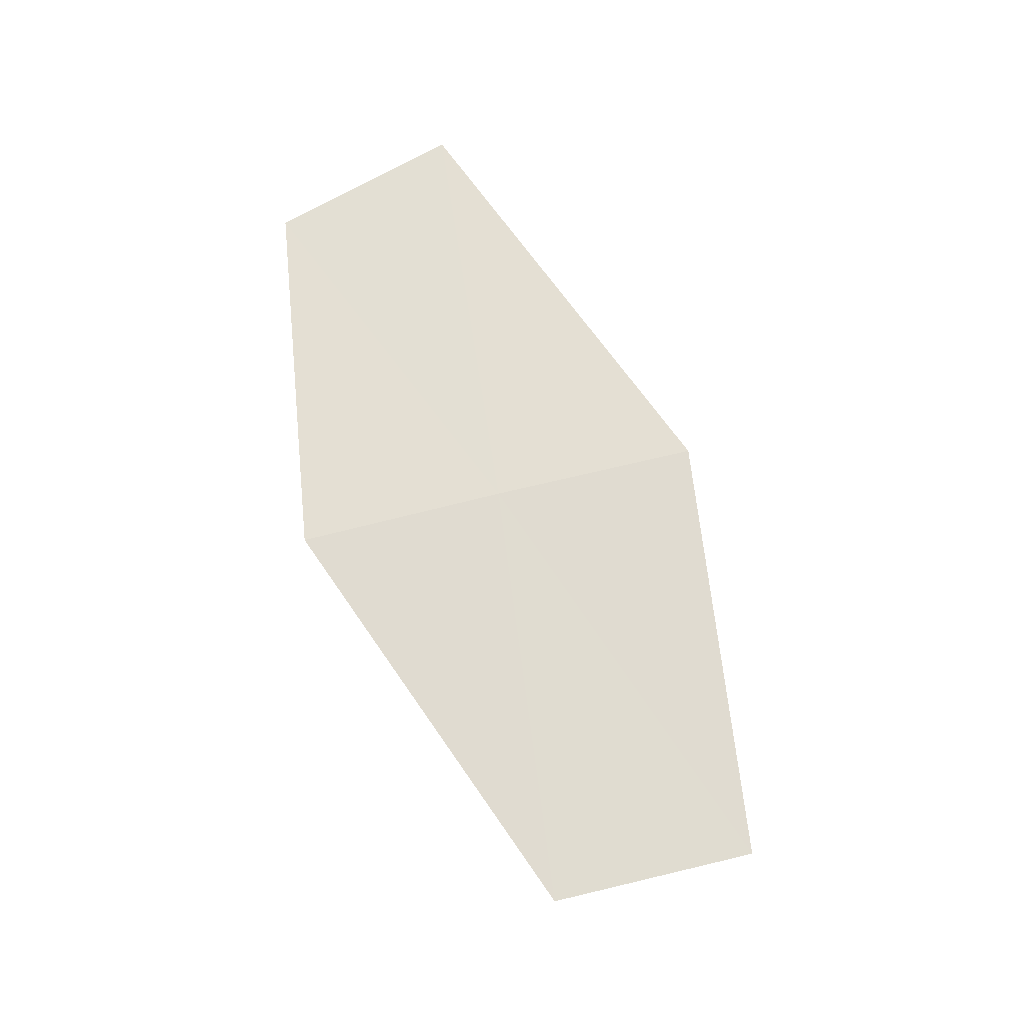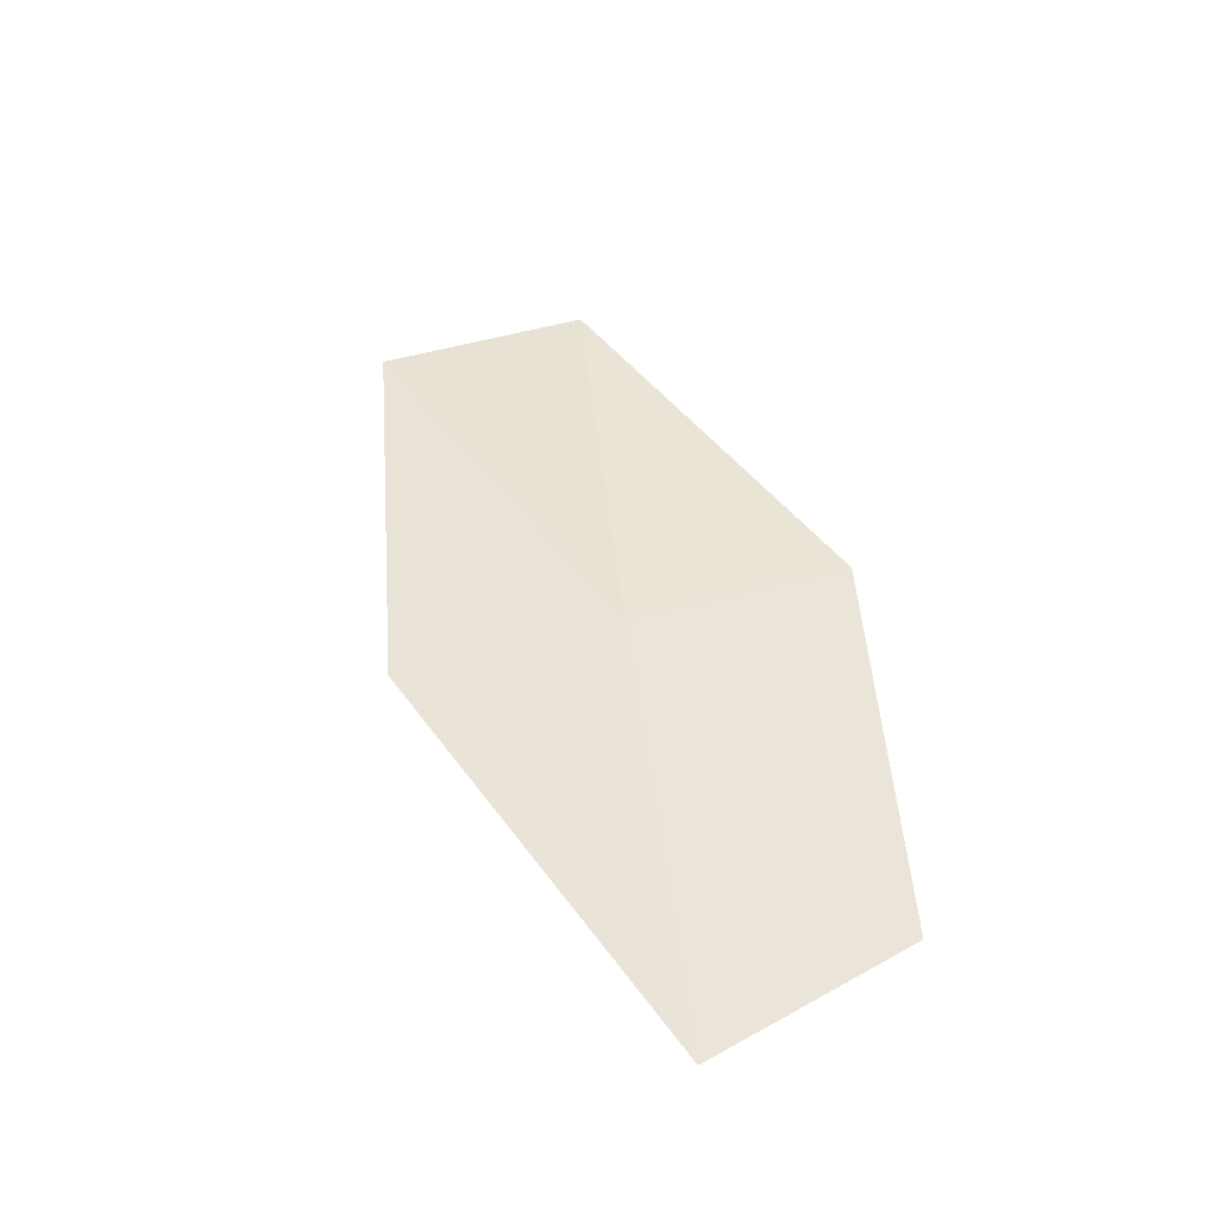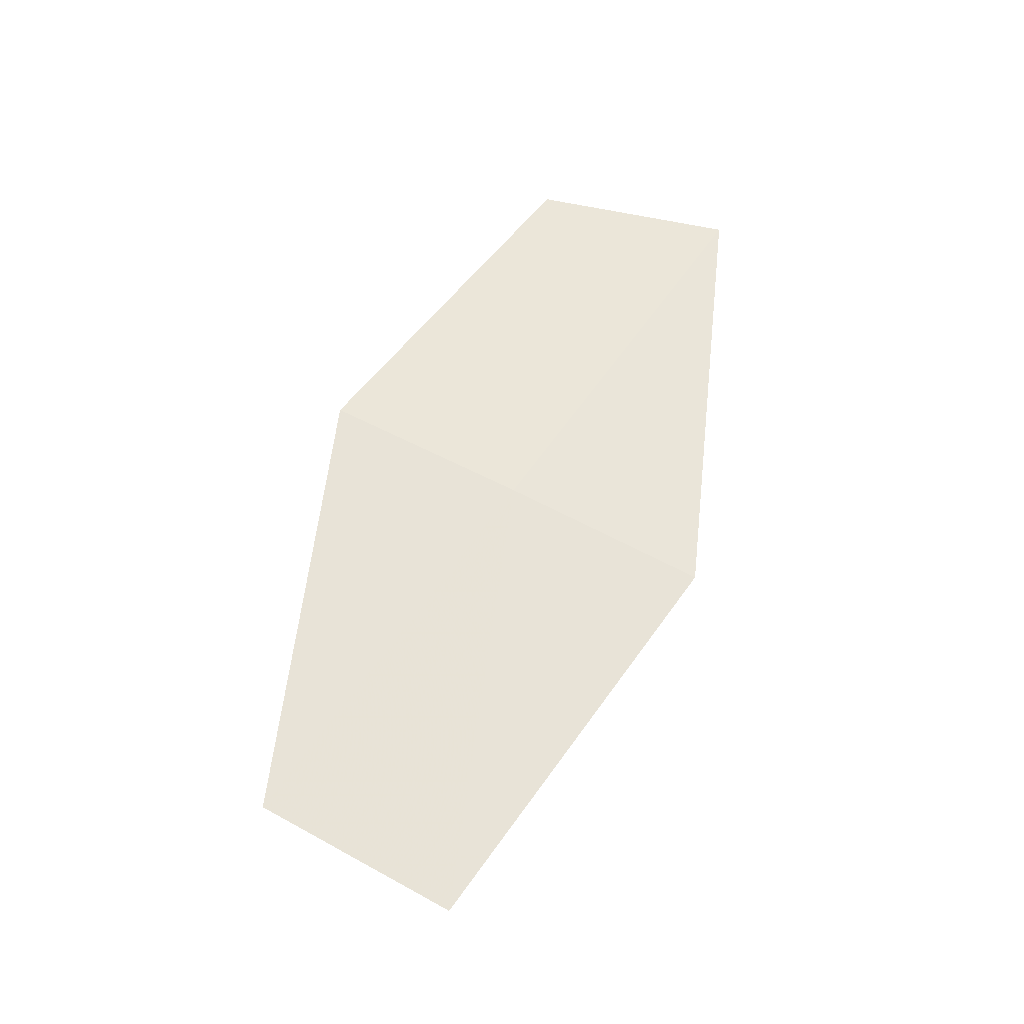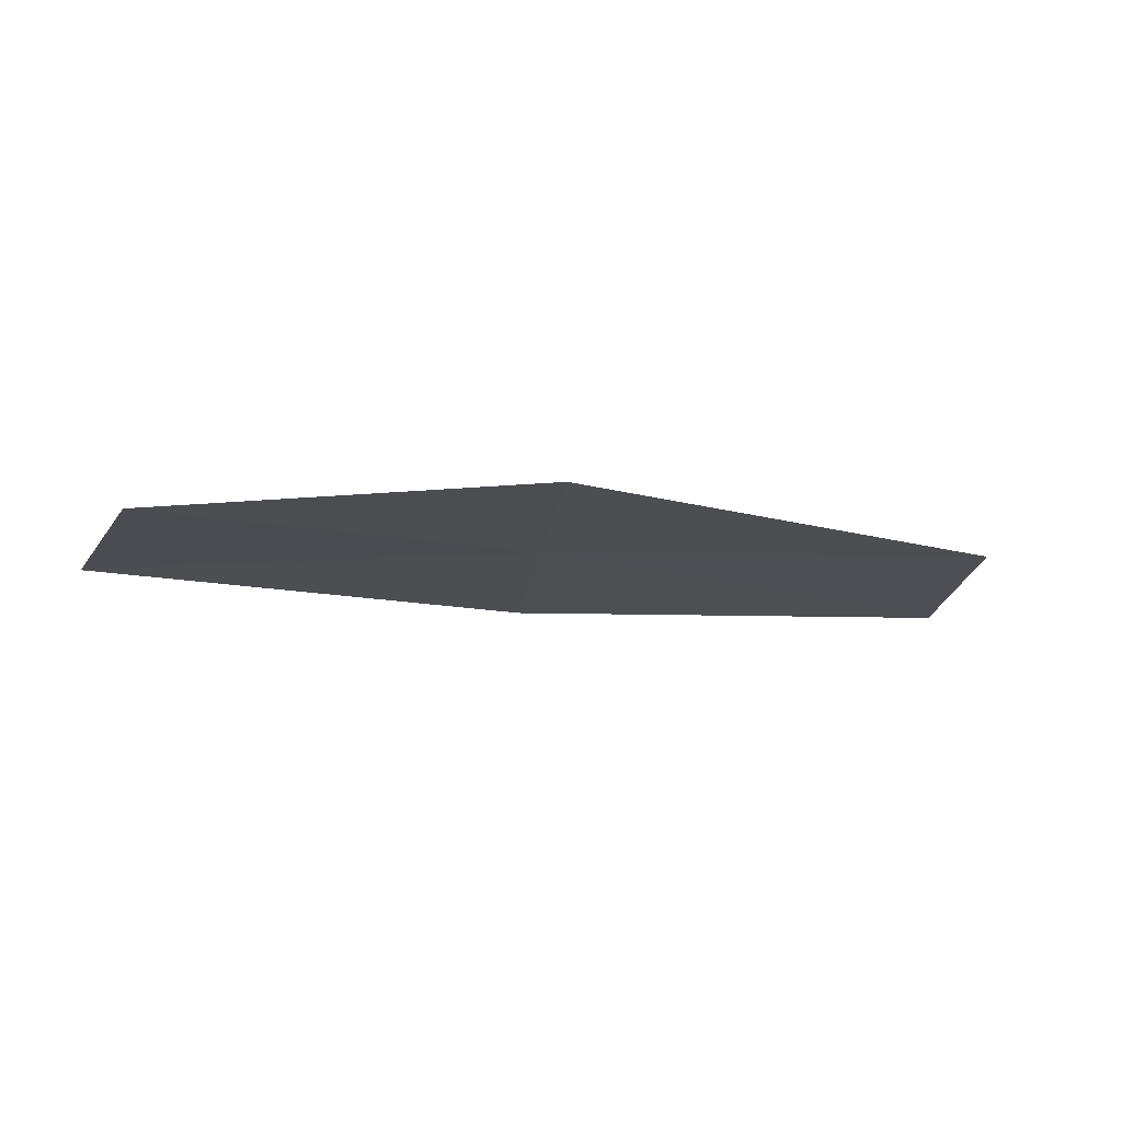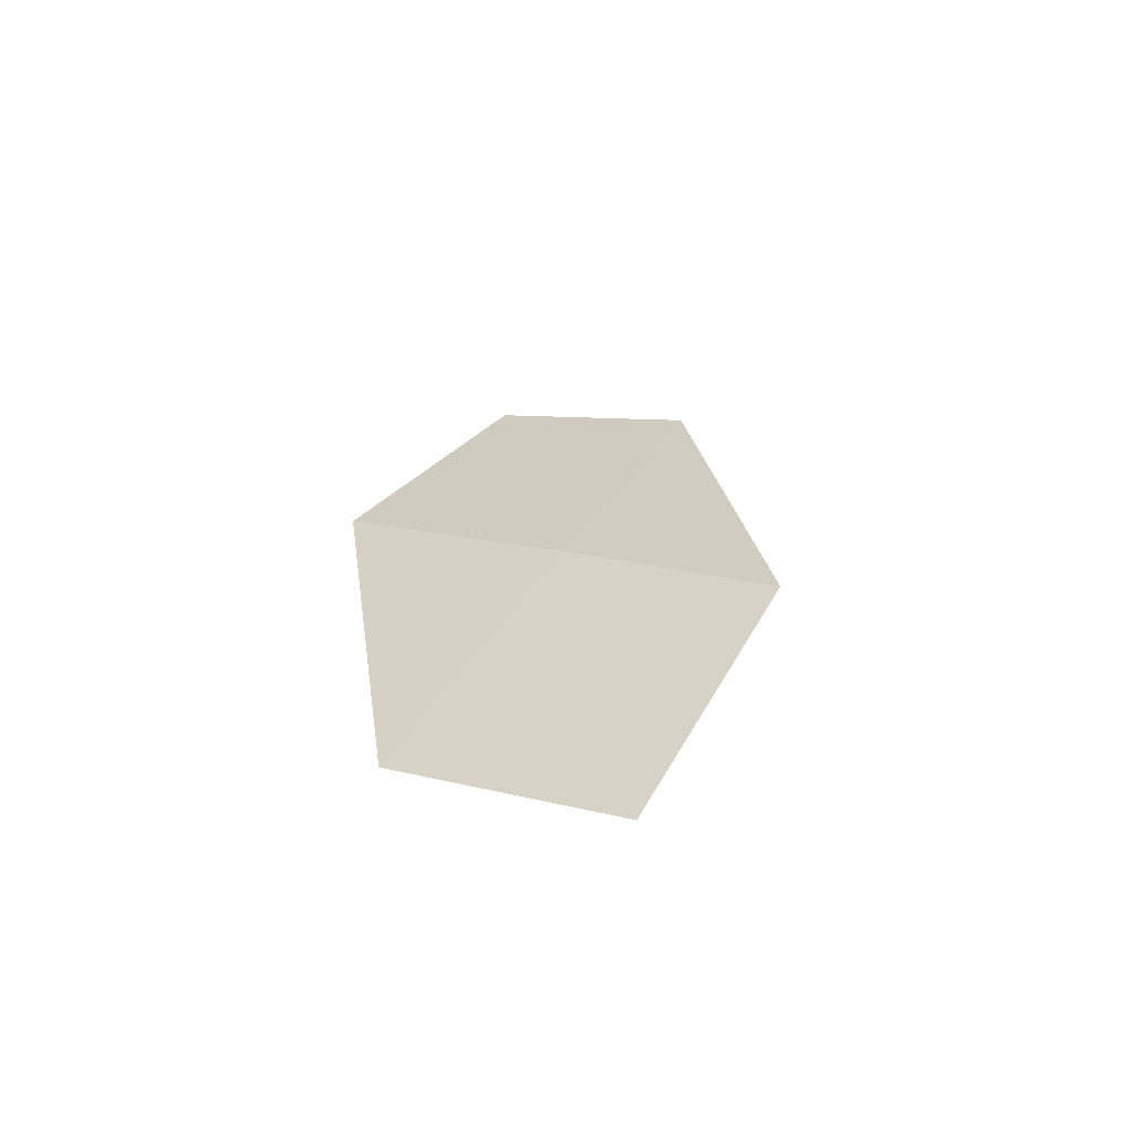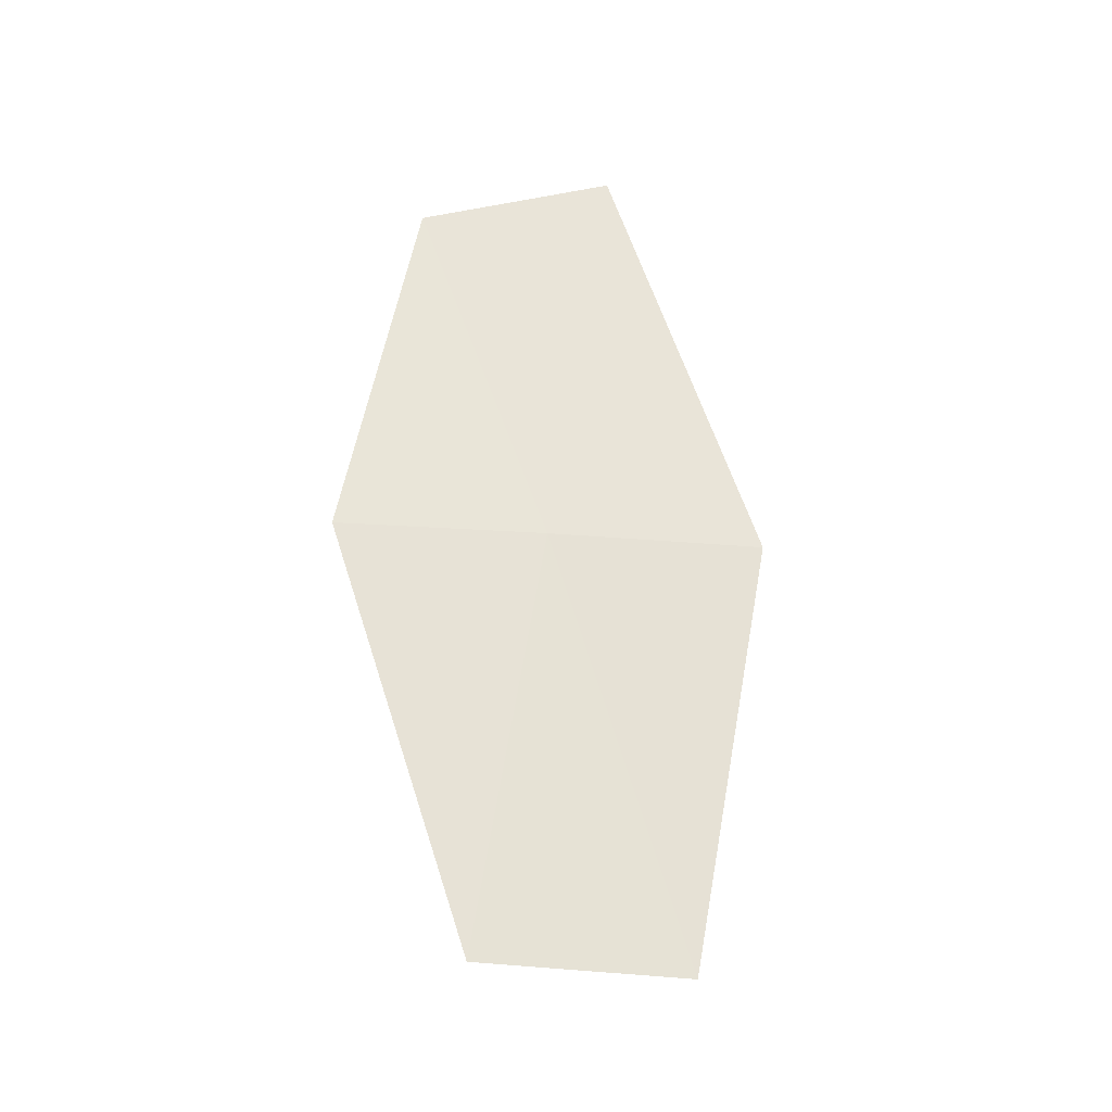
<metadata>
{"format":"obj","ext":"obj","renderer":"f3d","projection":"perspective","resolution":1024,"background":"white","views":[{"elev":70.3,"azim":51.0,"up":"+Z"},{"elev":46.8,"azim":-127.2,"up":"+Z"},{"elev":59.7,"azim":93.0,"up":"+Z"},{"elev":-12.7,"azim":-30.3,"up":"+Z"},{"elev":24.2,"azim":77.9,"up":"+Z"},{"elev":63.2,"azim":68.0,"up":"+Z"}]}
</metadata>
<code>
v 9.445 -9.72 17.42
v 8.248 -9.664 17.41
v 8.321 -9.062 17.37
v 9.201 -10.29 17.46
v 9.697 -9.145 17.37
v 10.78 -9.831 17.34
v 10.52 -10.38 17.4
f 1 5 3
f 1 7 6
f 1 4 7
f 1 6 5
f 1 3 2
f 1 2 4

</code>
